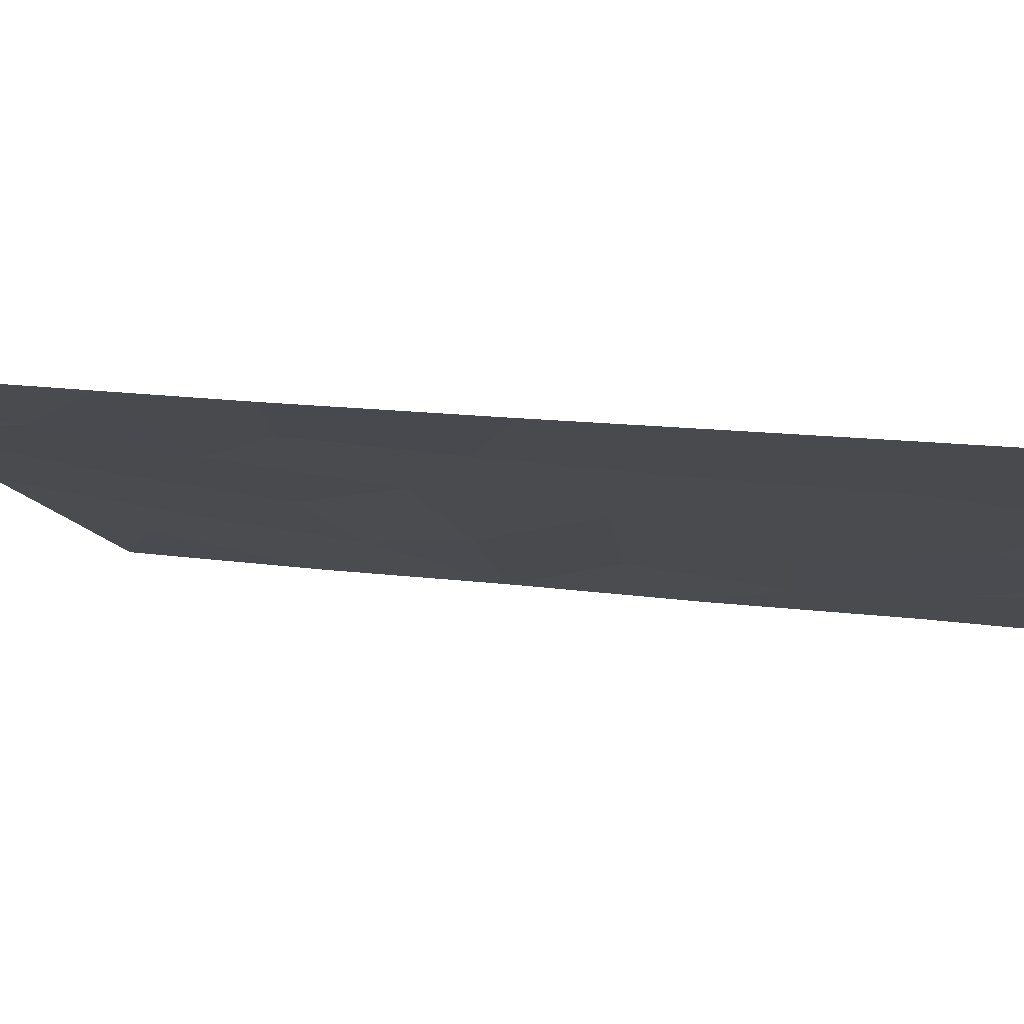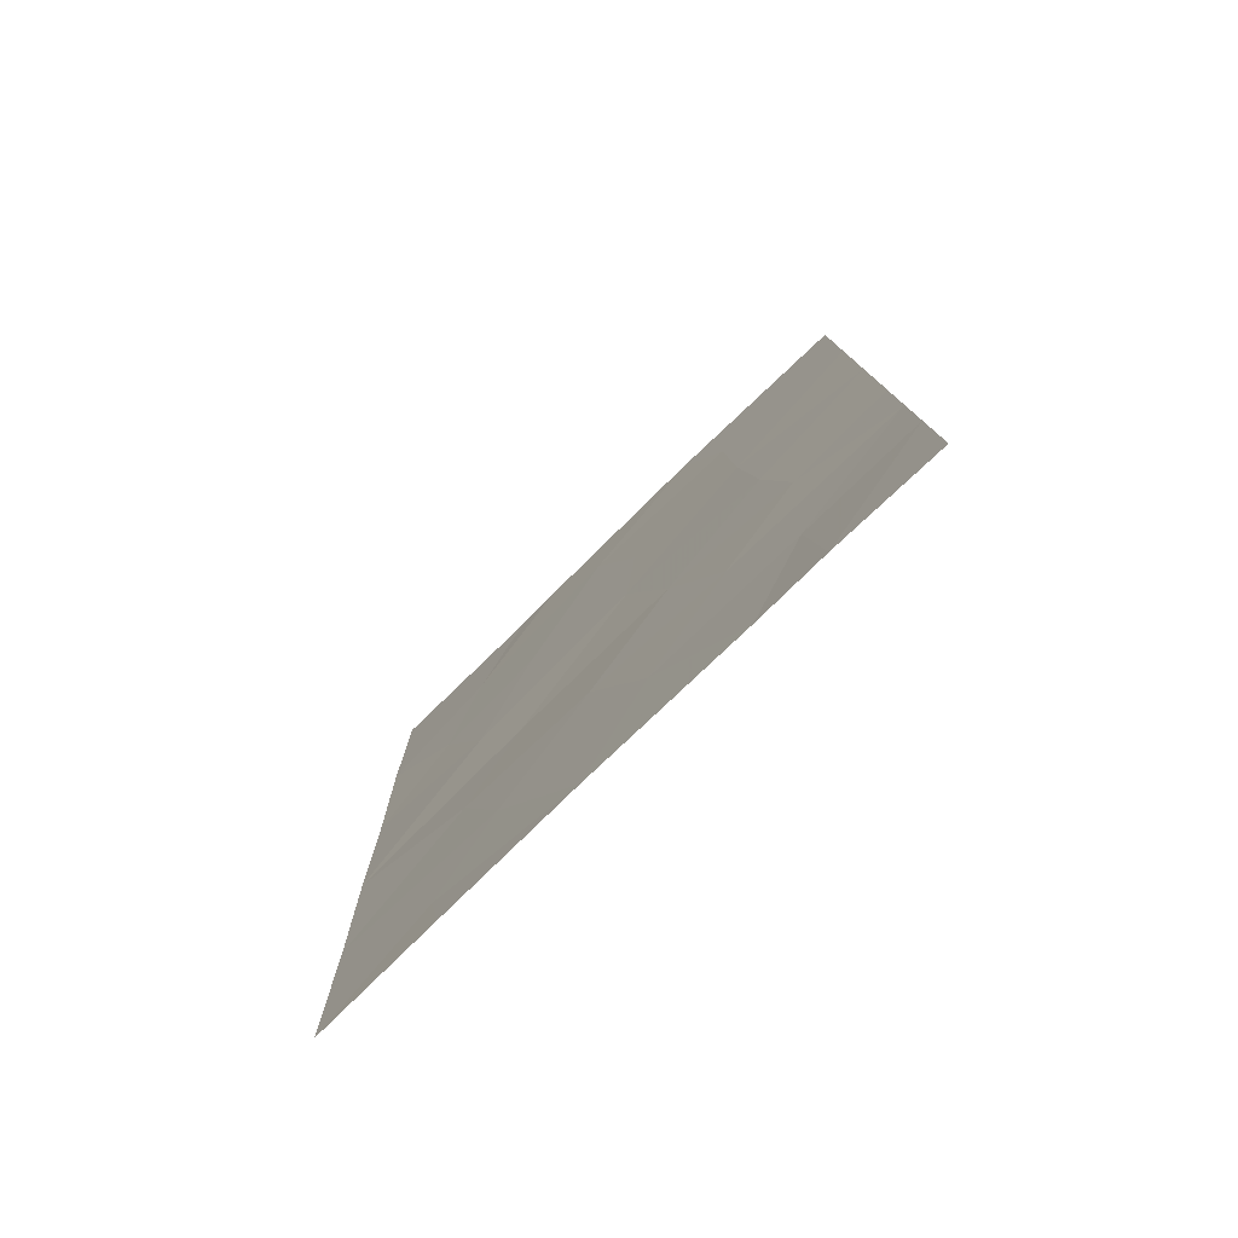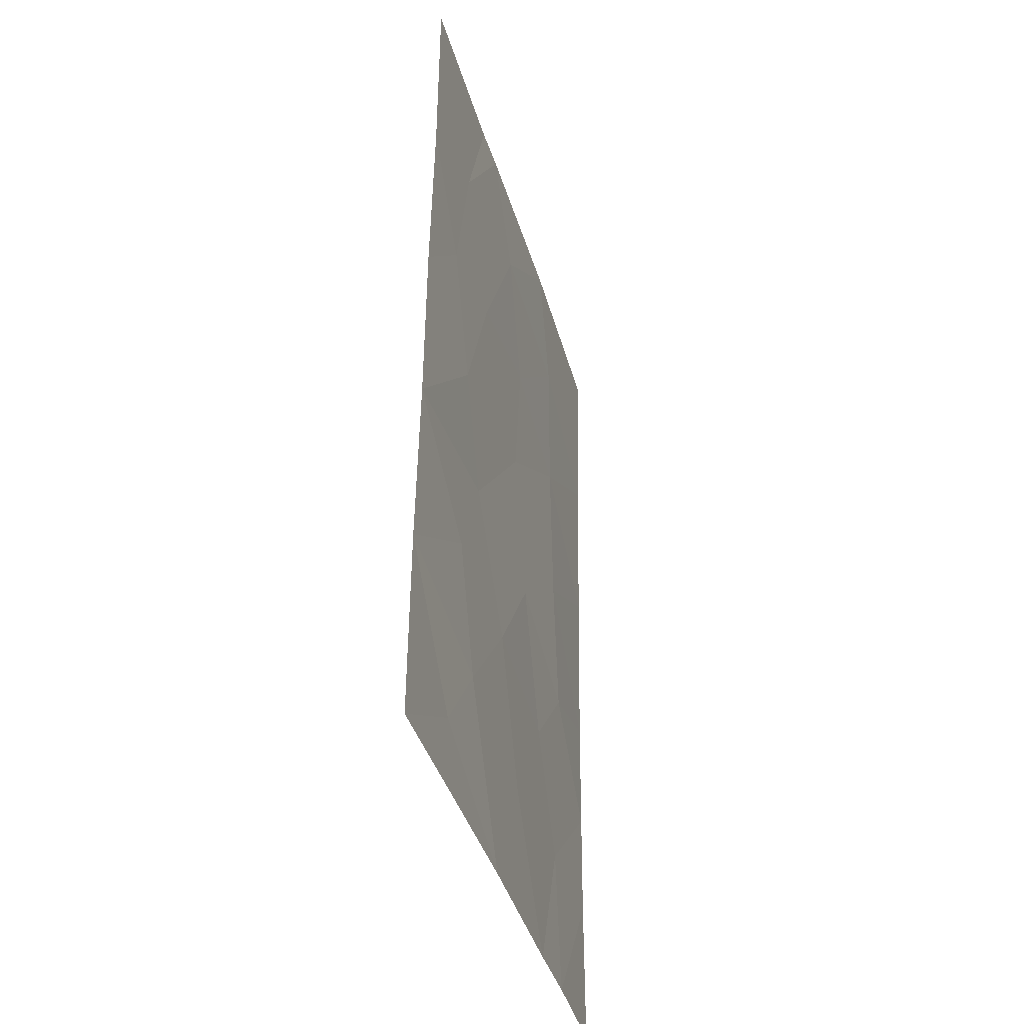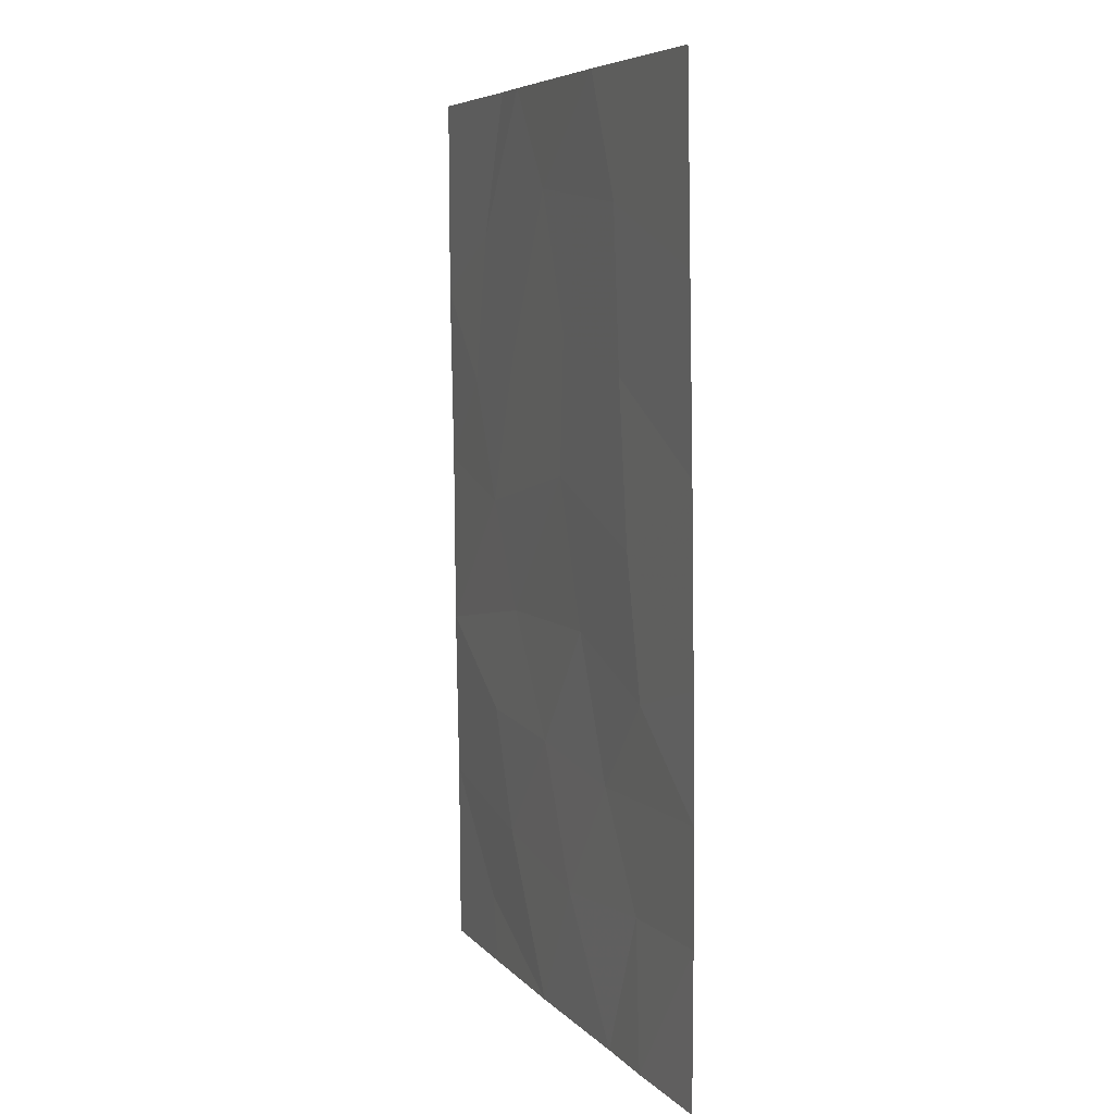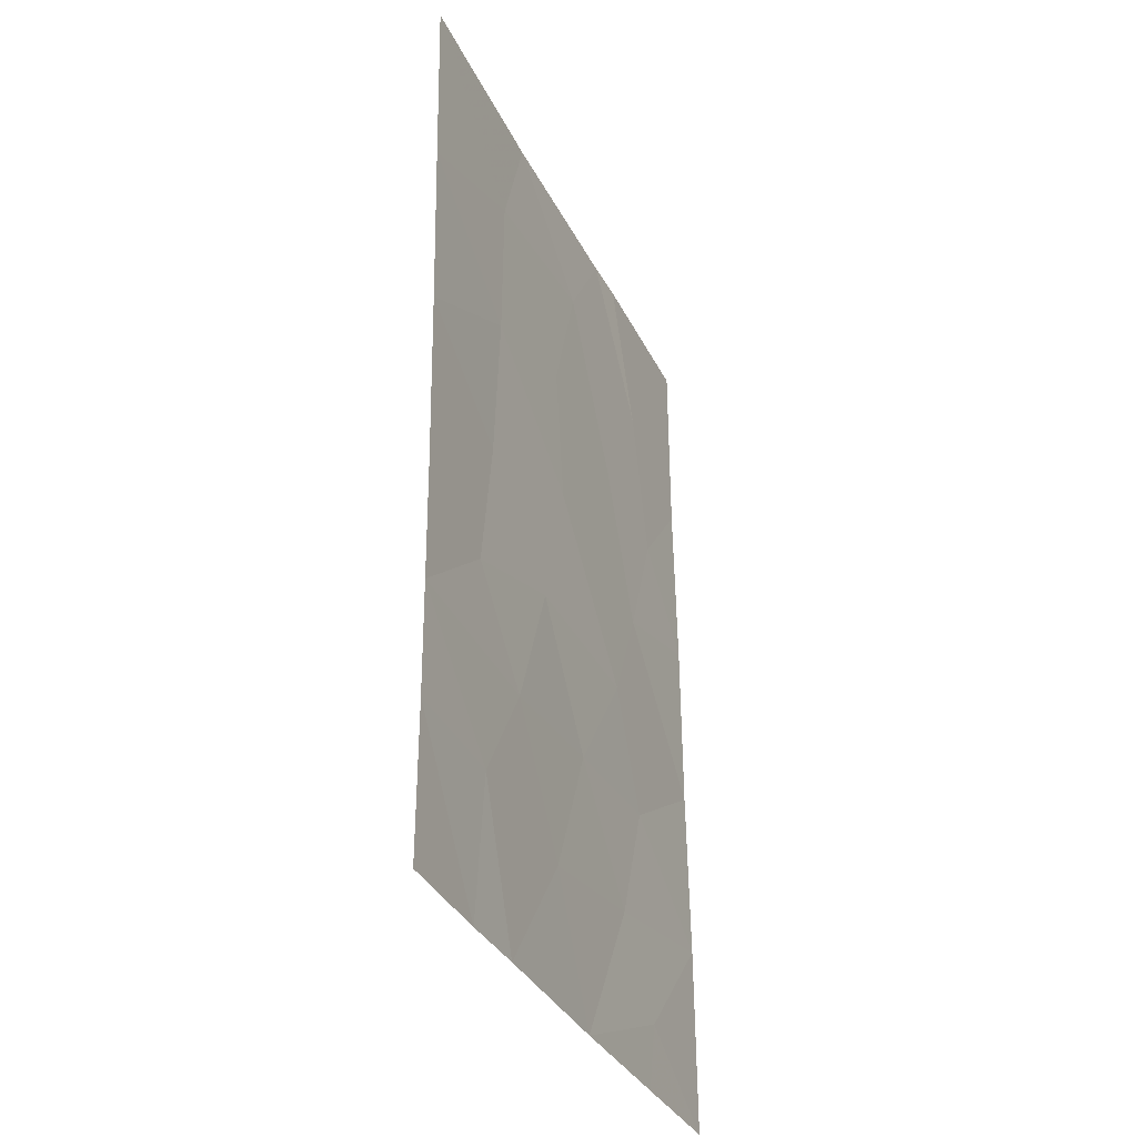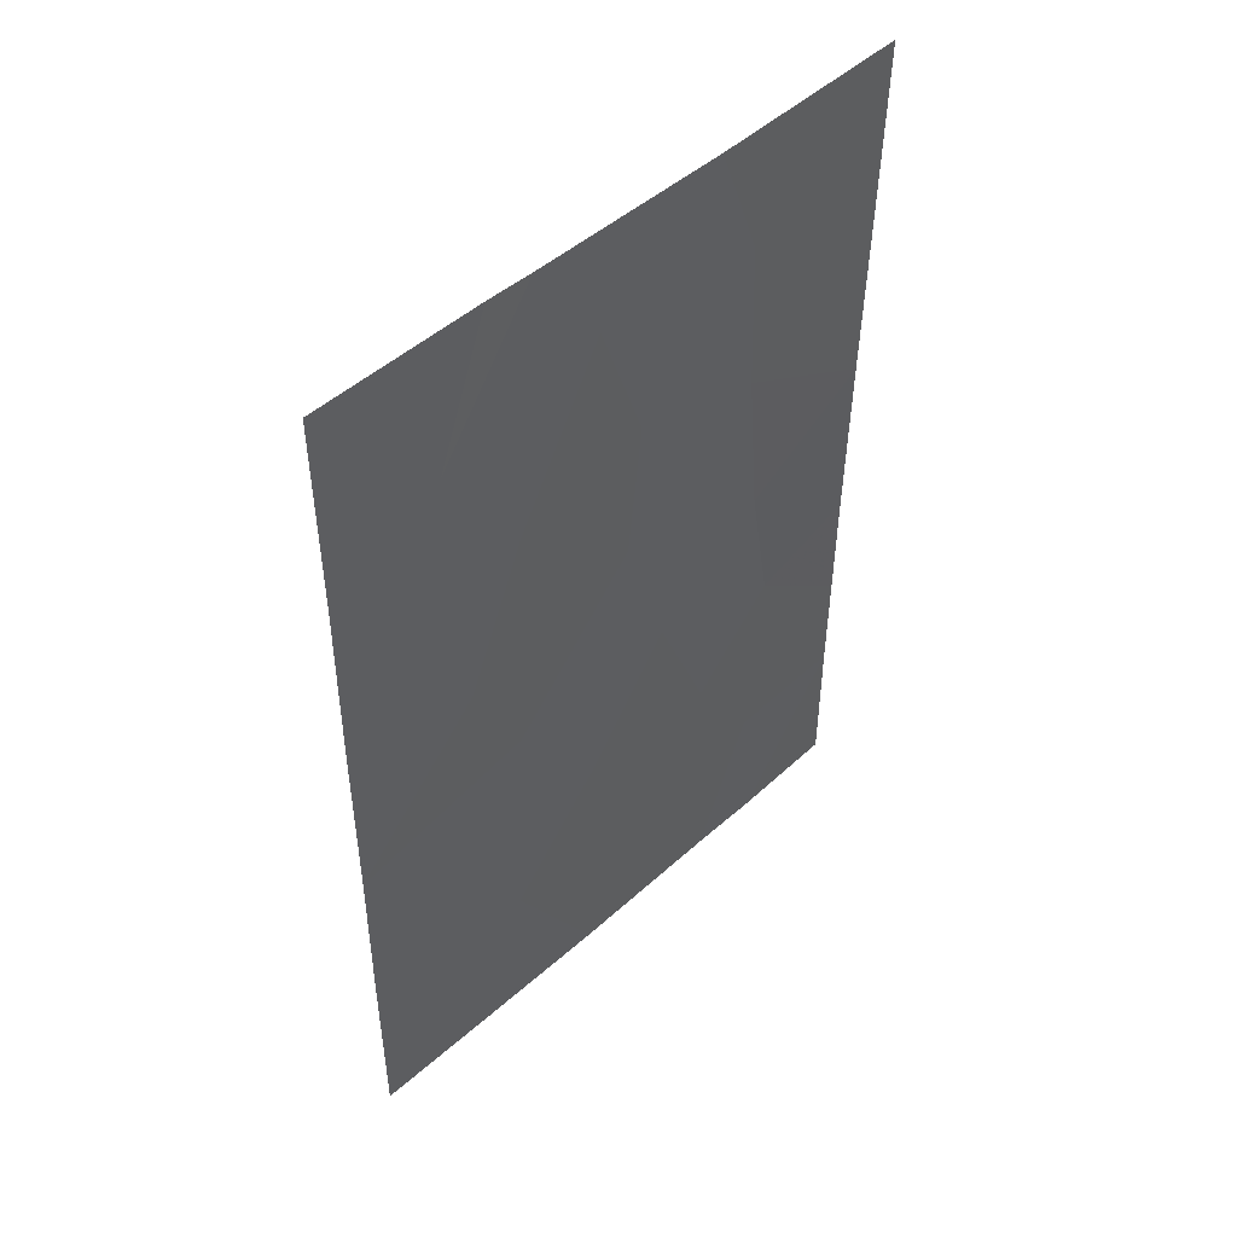
<metadata>
{"format":"obj","ext":"obj","renderer":"f3d","projection":"perspective","resolution":1024,"background":"white","views":[{"elev":14.7,"azim":-70.8,"up":"+Y"},{"elev":-79.2,"azim":-163.1,"up":"+Z"},{"elev":-40.0,"azim":78.4,"up":"+Z"},{"elev":6.6,"azim":-138.8,"up":"+Z"},{"elev":-34.0,"azim":-94.1,"up":"+Z"},{"elev":48.9,"azim":108.1,"up":"+Z"}]}
</metadata>
<code>
v 23.67 63.72 -40.61
v 21.71 64.74 -38
v 17.76 66.67 -45.48
v 16.49 67.28 -45.08
v 23.62 63.64 -47.56
v 22.12 64.45 -46.36
v 17.91 66.55 -48.11
v 20.47 65.3 -46.48
v 18.07 66.55 -43.7
v 19.4 65.83 -44.86
v 18.61 66.2 -50
v 16.53 67.35 -40.41
v 16.51 67.31 -42.72
v 23.65 63.68 -42.99
v 23.64 63.67 -45.3
v 16.49 67.27 -46.63
v 18.91 66.22 -38
v 16.55 67.39 -38
v 23.62 63.62 -50
v 22.17 64.38 -50
v 17.77 66.64 -50
v 23.68 63.73 -38
v 22.32 64.3 -49.1
v 16.48 67.26 -48.07
v 16.48 67.27 -50
v 20.53 65.24 -50
v 19.74 65.65 -48.3
v 21.19 65.02 -38
v 20.39 65.42 -39.33
v 18.72 66.16 -46.69
v 18.26 66.48 -41.63
v 18.36 66.46 -39.6
v 21.42 64.87 -41.5
v 19.82 65.68 -41.13
v 22.32 64.42 -39.87
v 21.59 64.72 -47.97
v 22.71 64.2 -41.84
v 22.1 64.49 -43.46
v 21.45 64.78 -44.89
v 19.96 65.58 -42.95
f 35 1 22
f 22 2 35
f 5 15 6
f 12 13 31
f 16 7 30
f 17 18 32
f 11 7 21
f 20 19 23
f 19 5 23
f 30 8 10
f 21 7 24
f 21 24 25
f 13 4 9
f 26 36 27
f 16 24 7
f 3 30 10
f 10 9 3
f 4 16 3
f 26 20 23
f 26 23 36
f 11 26 27
f 7 11 27
f 27 8 30
f 5 36 23
f 35 28 29
f 31 13 9
f 12 31 32
f 9 10 40
f 9 4 3
f 16 30 3
f 39 40 10
f 15 14 38
f 36 8 27
f 10 8 39
f 8 6 39
f 15 39 6
f 27 30 7
f 6 8 36
f 33 35 29
f 28 17 29
f 35 2 28
f 34 40 33
f 31 40 34
f 35 37 1
f 14 37 38
f 33 29 34
f 31 34 32
f 36 5 6
f 37 14 1
f 39 38 40
f 35 33 37
f 29 32 34
f 37 33 38
f 40 38 33
f 18 12 32
f 39 15 38
f 9 40 31
f 29 17 32

</code>
